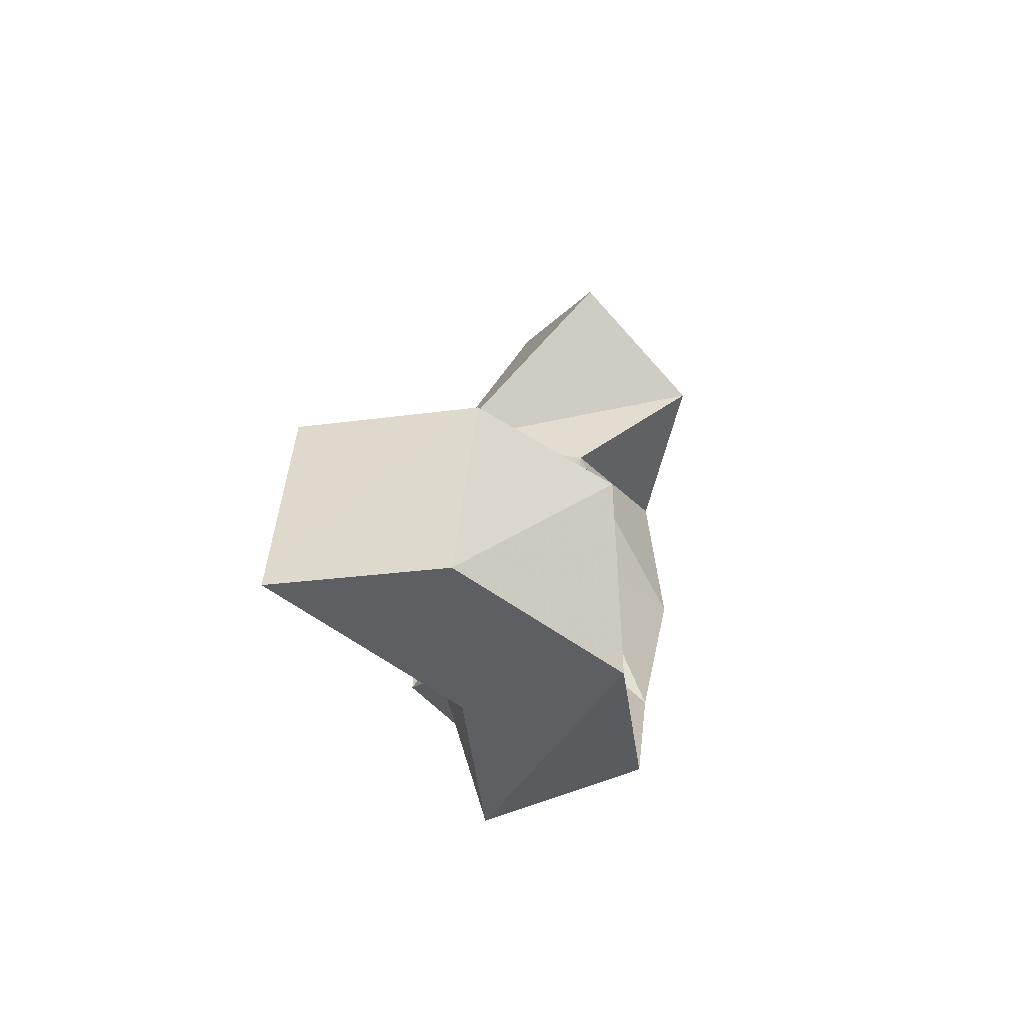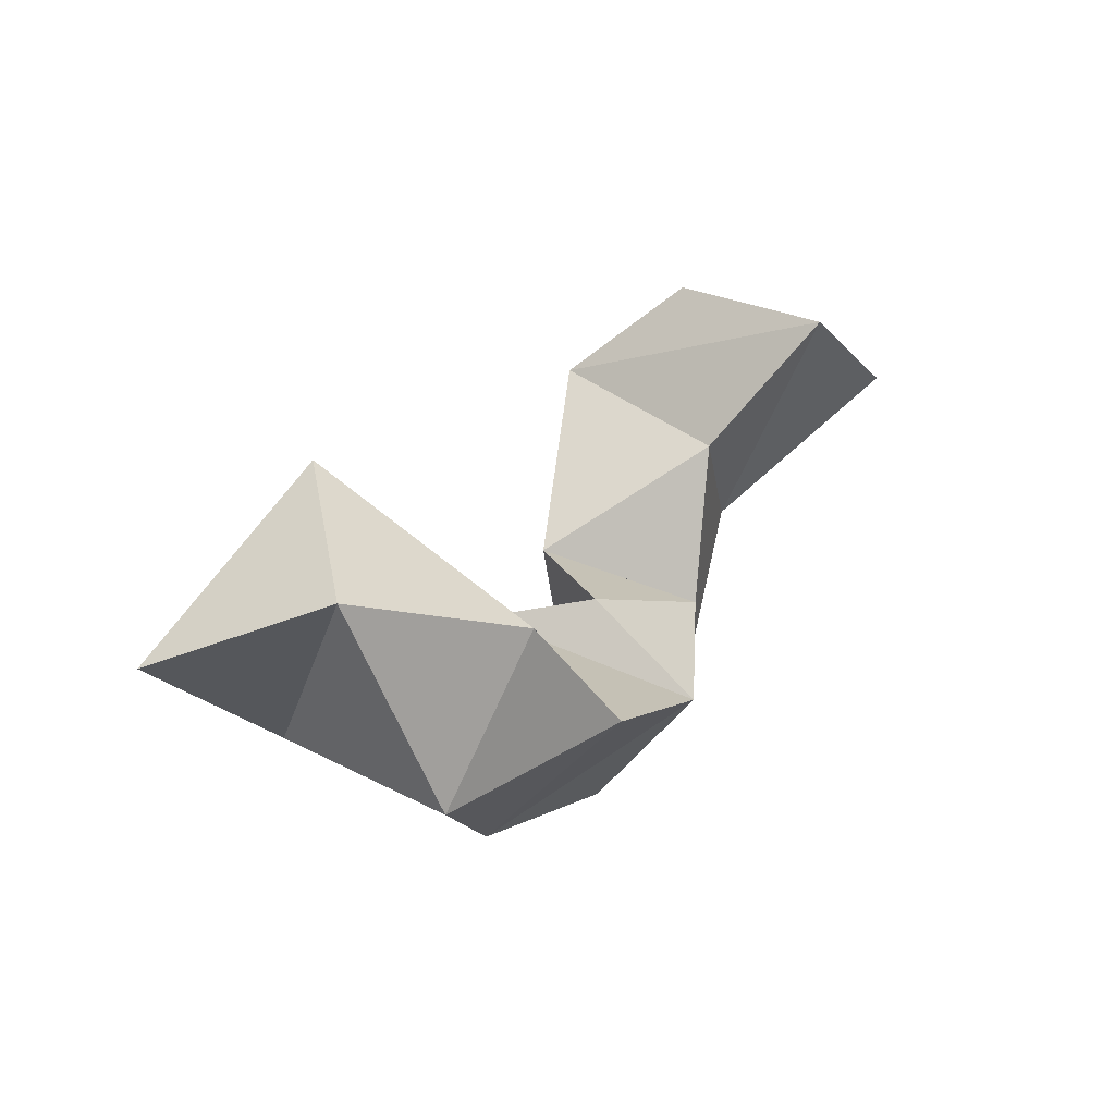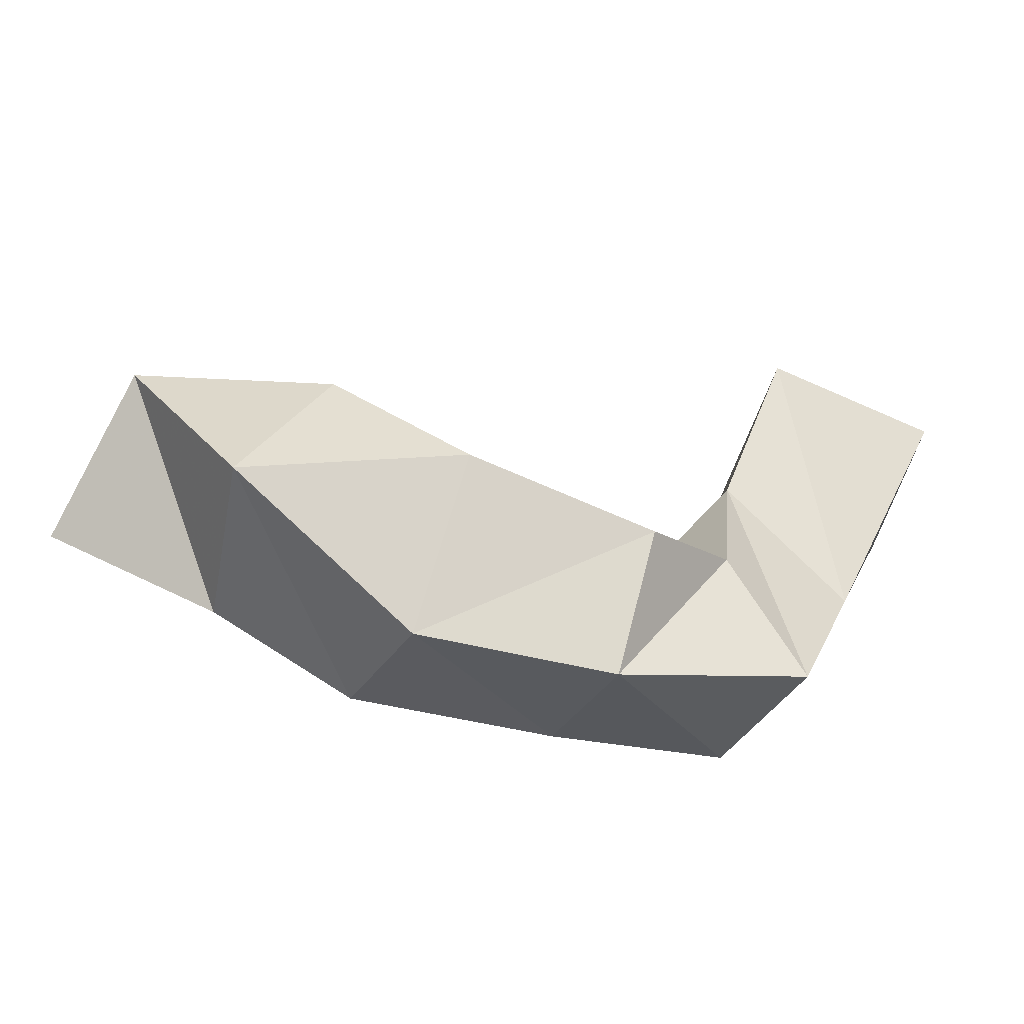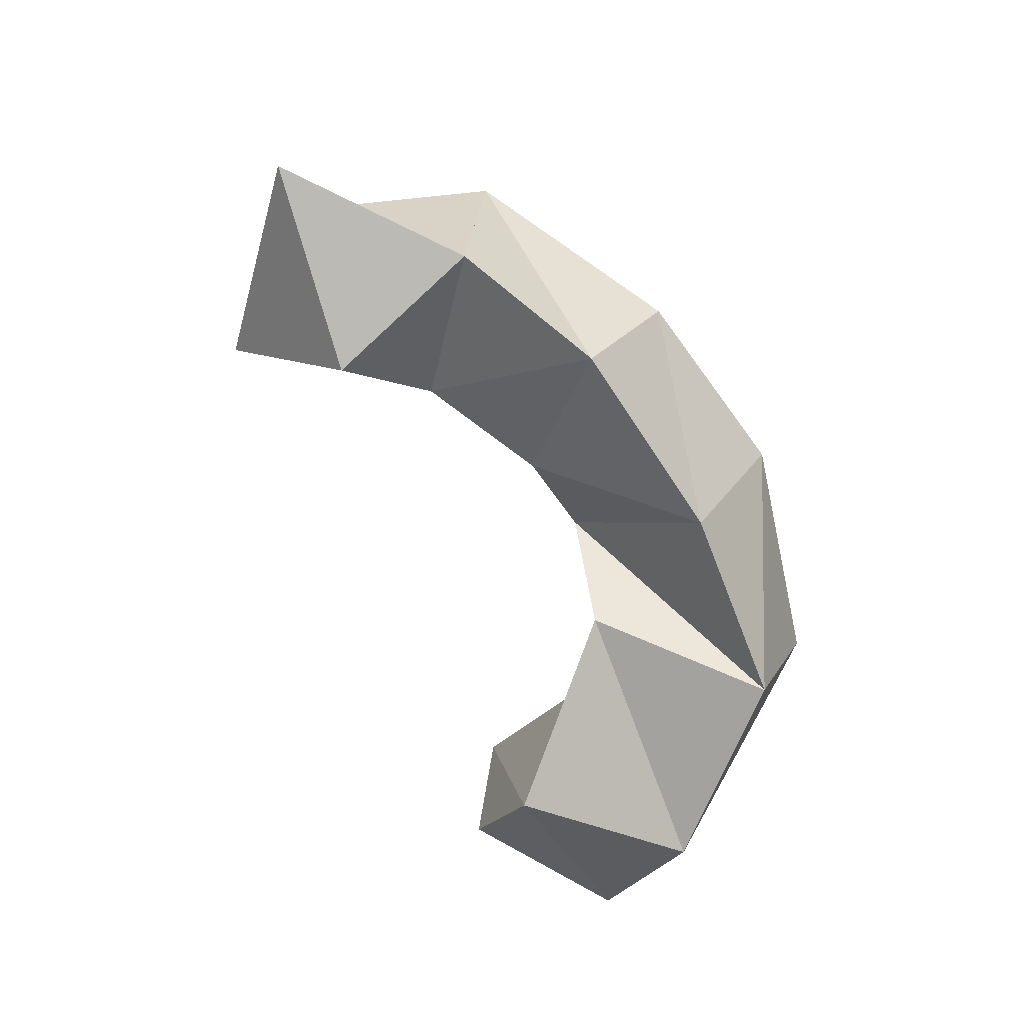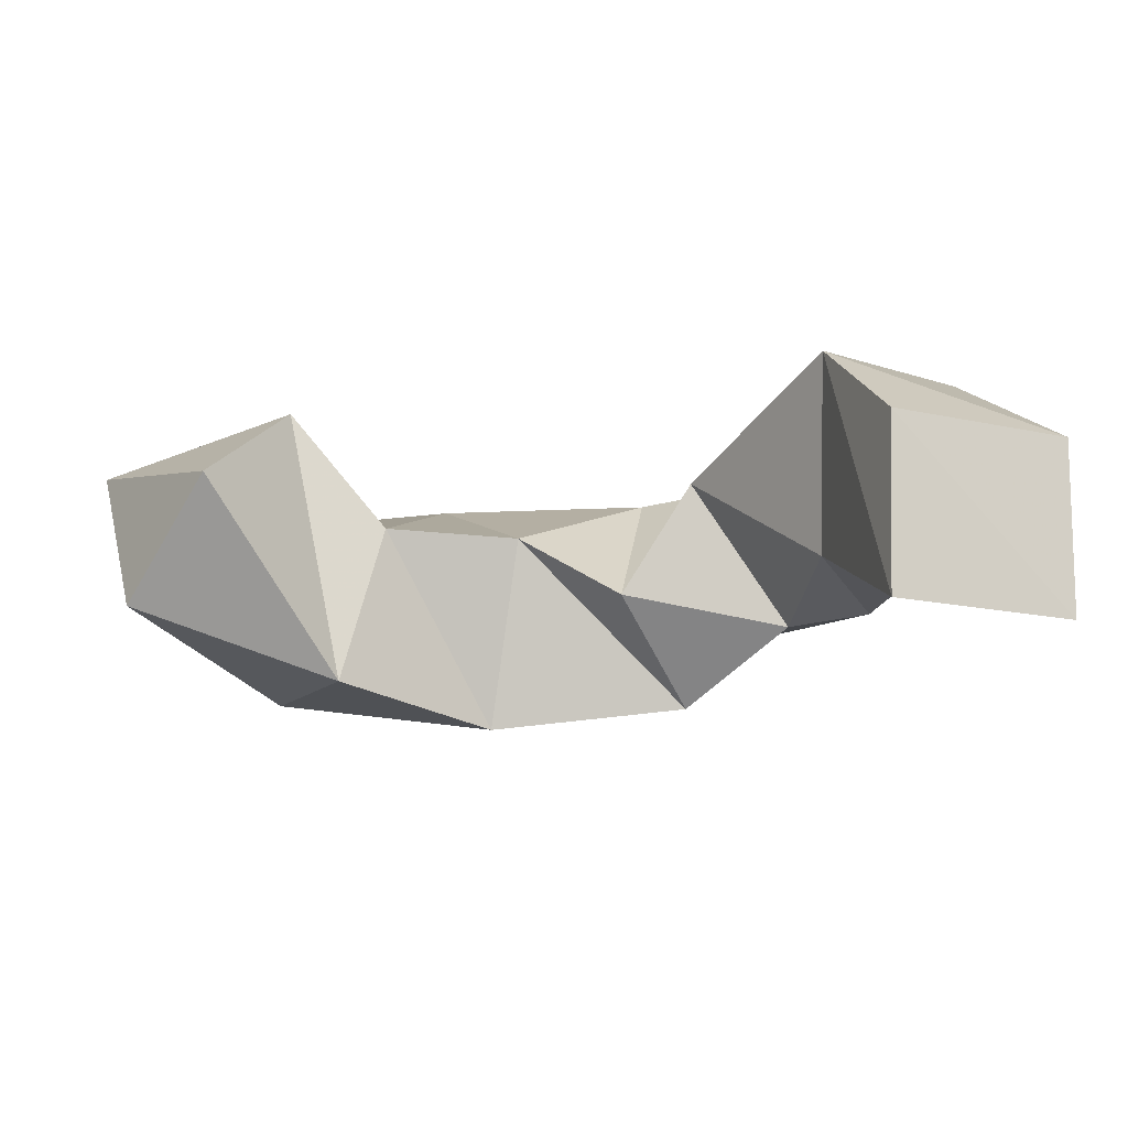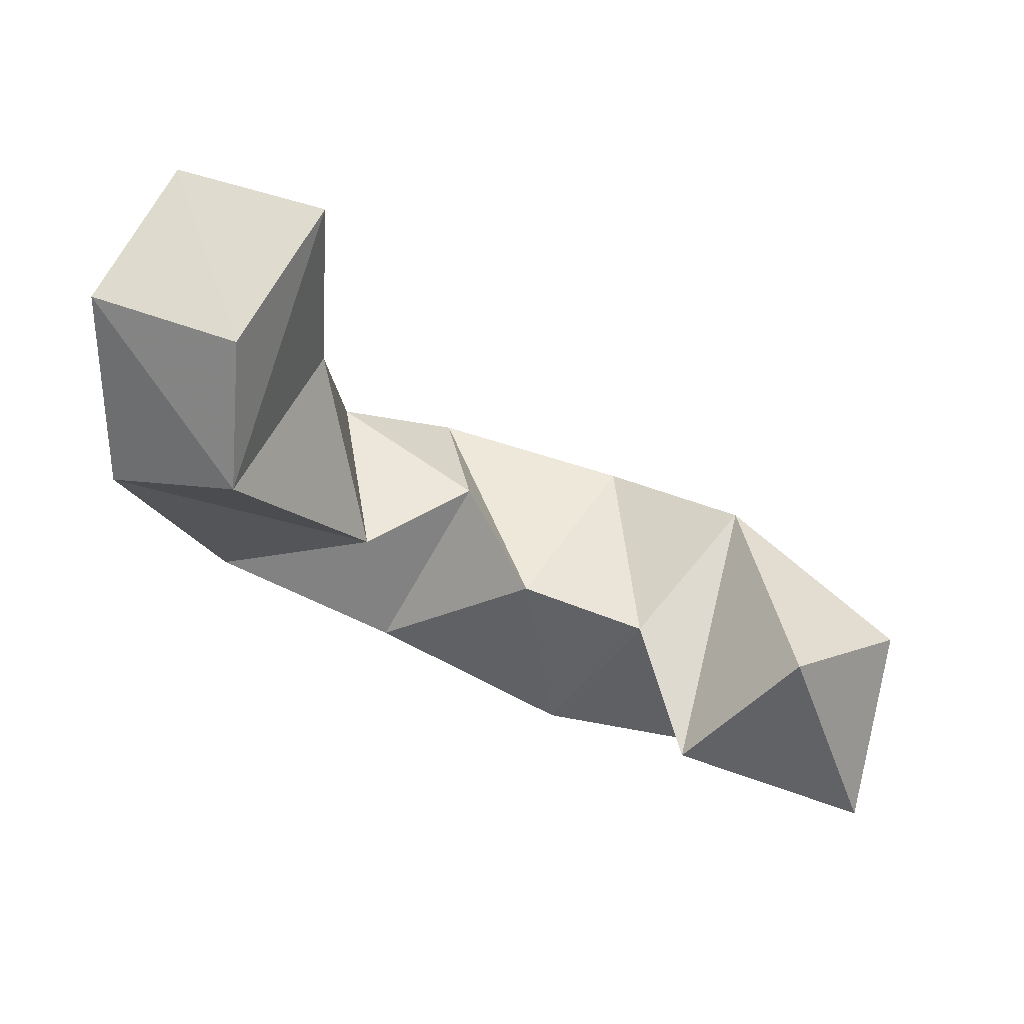
<metadata>
{"format":"obj","ext":"obj","renderer":"f3d","projection":"perspective","resolution":1024,"background":"white","views":[{"elev":29.3,"azim":-86.1,"up":"+Z"},{"elev":6.8,"azim":116.2,"up":"+Z"},{"elev":-64.2,"azim":159.8,"up":"+Z"},{"elev":-76.0,"azim":127.2,"up":"+Y"},{"elev":62.6,"azim":174.5,"up":"+Z"},{"elev":78.1,"azim":20.5,"up":"+Z"}]}
</metadata>
<code>
v 0.5263 0.1041 0.3184
v 0.5179 0.1538 0.3358
v 0.4715 0.1 0.3392
v 0.4926 0.1316 0.366
v 0.4752 0.1107 0.2932
v 0.4832 0.1621 0.2804
v 0.4477 0.1324 0.3275
v 0.4632 0.1759 0.3242
v 0.4312 0.1039 0.2817
v 0.4246 0.1419 0.2596
v 0.4111 0.1336 0.3173
v 0.4233 0.1814 0.2945
v 0.3723 0.1096 0.2855
v 0.3683 0.1487 0.2605
v 0.3843 0.1554 0.3204
v 0.3678 0.1787 0.2908
v 0.3187 0.1111 0.3006
v 0.3104 0.1524 0.2874
v 0.3622 0.128 0.3305
v 0.3389 0.167 0.3145
v 0.289 0.1161 0.3514
v 0.2925 0.1565 0.337
v 0.3294 0.1207 0.3823
v 0.3348 0.1694 0.3608
v 0.2734 0.1565 0.3894
v 0.2786 0.2025 0.3797
v 0.3204 0.1542 0.4076
v 0.3265 0.2004 0.3975
f 1 2 4
f 3 1 4
f 2 6 8
f 4 2 8
f 6 5 7
f 8 6 7
f 5 1 3
f 7 5 3
f 8 7 3
f 4 8 3
f 2 1 5
f 6 2 5
f 5 6 8
f 7 5 8
f 6 10 12
f 8 6 12
f 10 9 11
f 12 10 11
f 9 5 7
f 11 9 7
f 12 11 7
f 8 12 7
f 6 5 9
f 10 6 9
f 9 10 12
f 11 9 12
f 10 14 16
f 12 10 16
f 14 13 15
f 16 14 15
f 13 9 11
f 15 13 11
f 16 15 11
f 12 16 11
f 10 9 13
f 14 10 13
f 13 14 16
f 15 13 16
f 14 18 20
f 16 14 20
f 18 17 19
f 20 18 19
f 17 13 15
f 19 17 15
f 20 19 15
f 16 20 15
f 14 13 17
f 18 14 17
f 17 18 20
f 19 17 20
f 18 22 24
f 20 18 24
f 22 21 23
f 24 22 23
f 21 17 19
f 23 21 19
f 24 23 19
f 20 24 19
f 18 17 21
f 22 18 21
f 21 22 24
f 23 21 24
f 22 26 28
f 24 22 28
f 26 25 27
f 28 26 27
f 25 21 23
f 27 25 23
f 28 27 23
f 24 28 23
f 22 21 25
f 26 22 25

</code>
